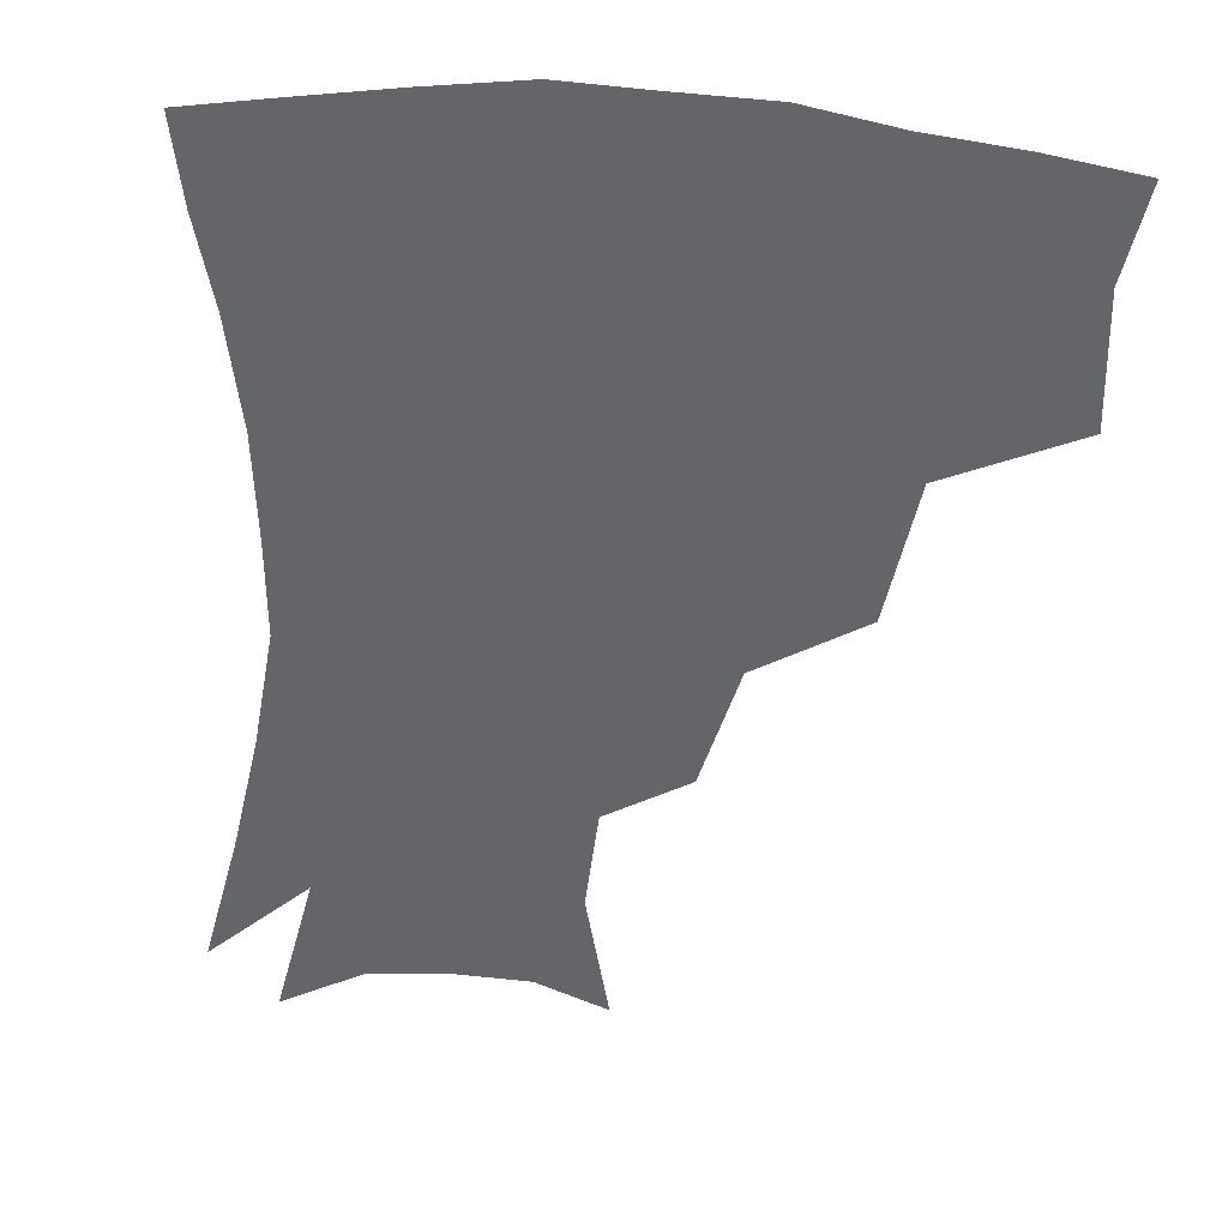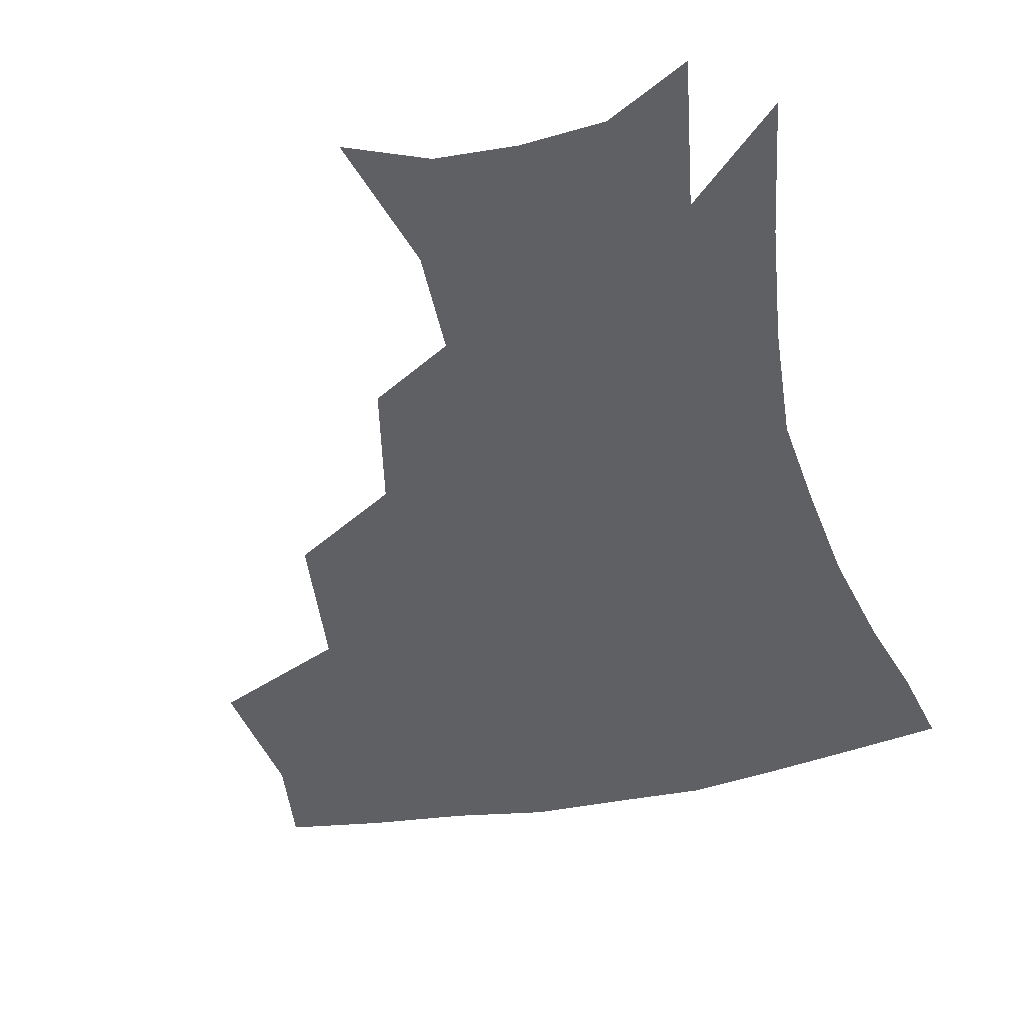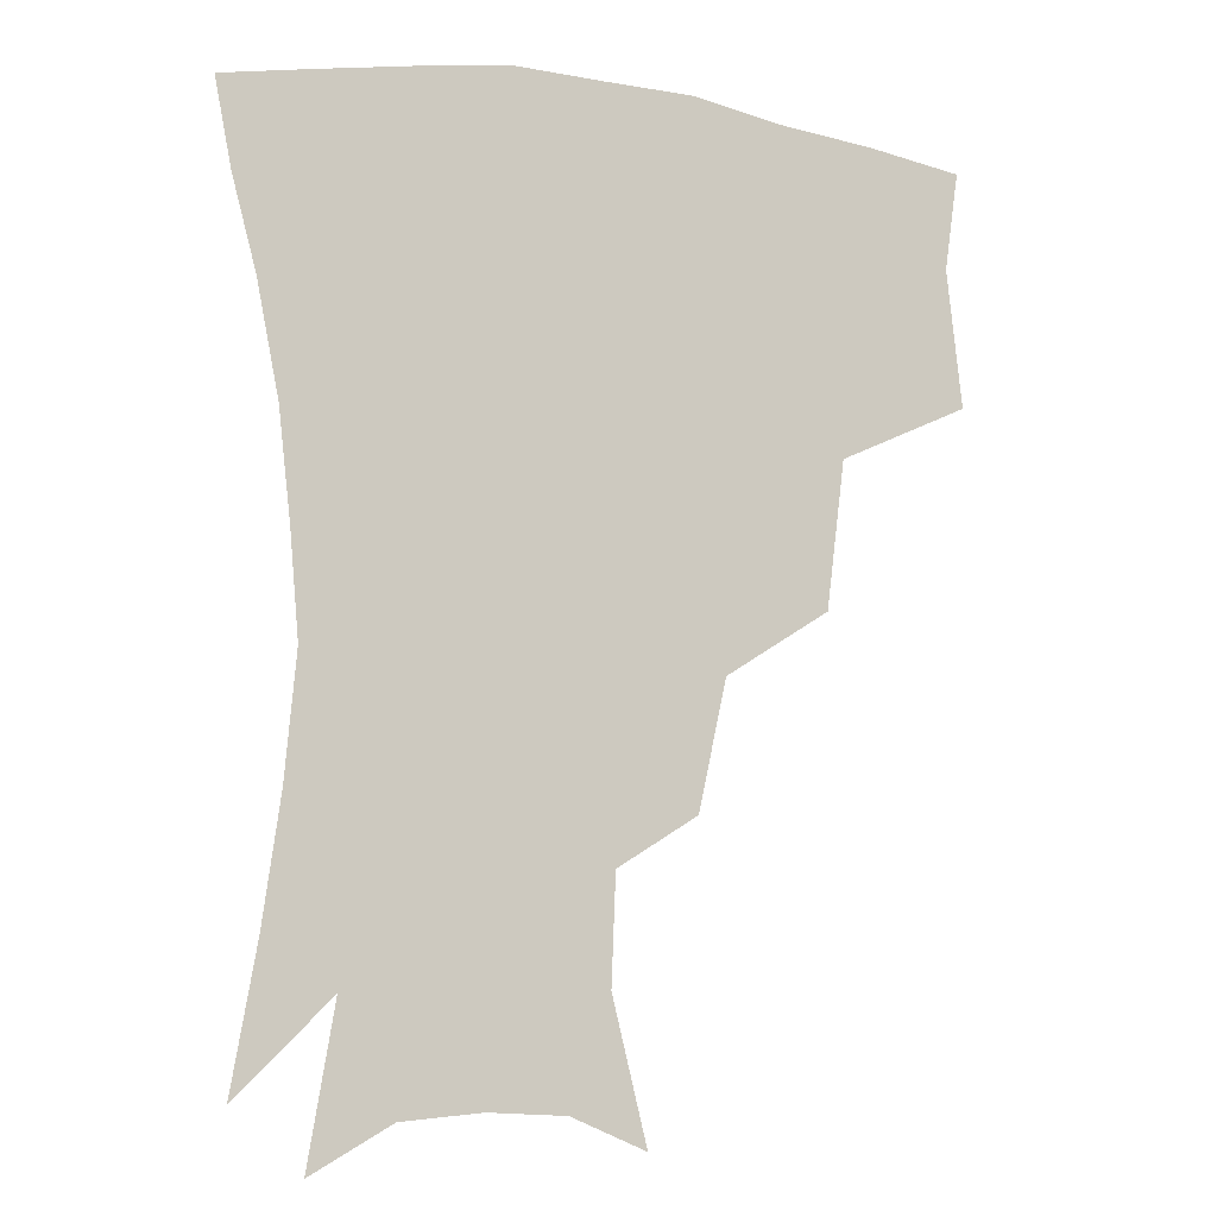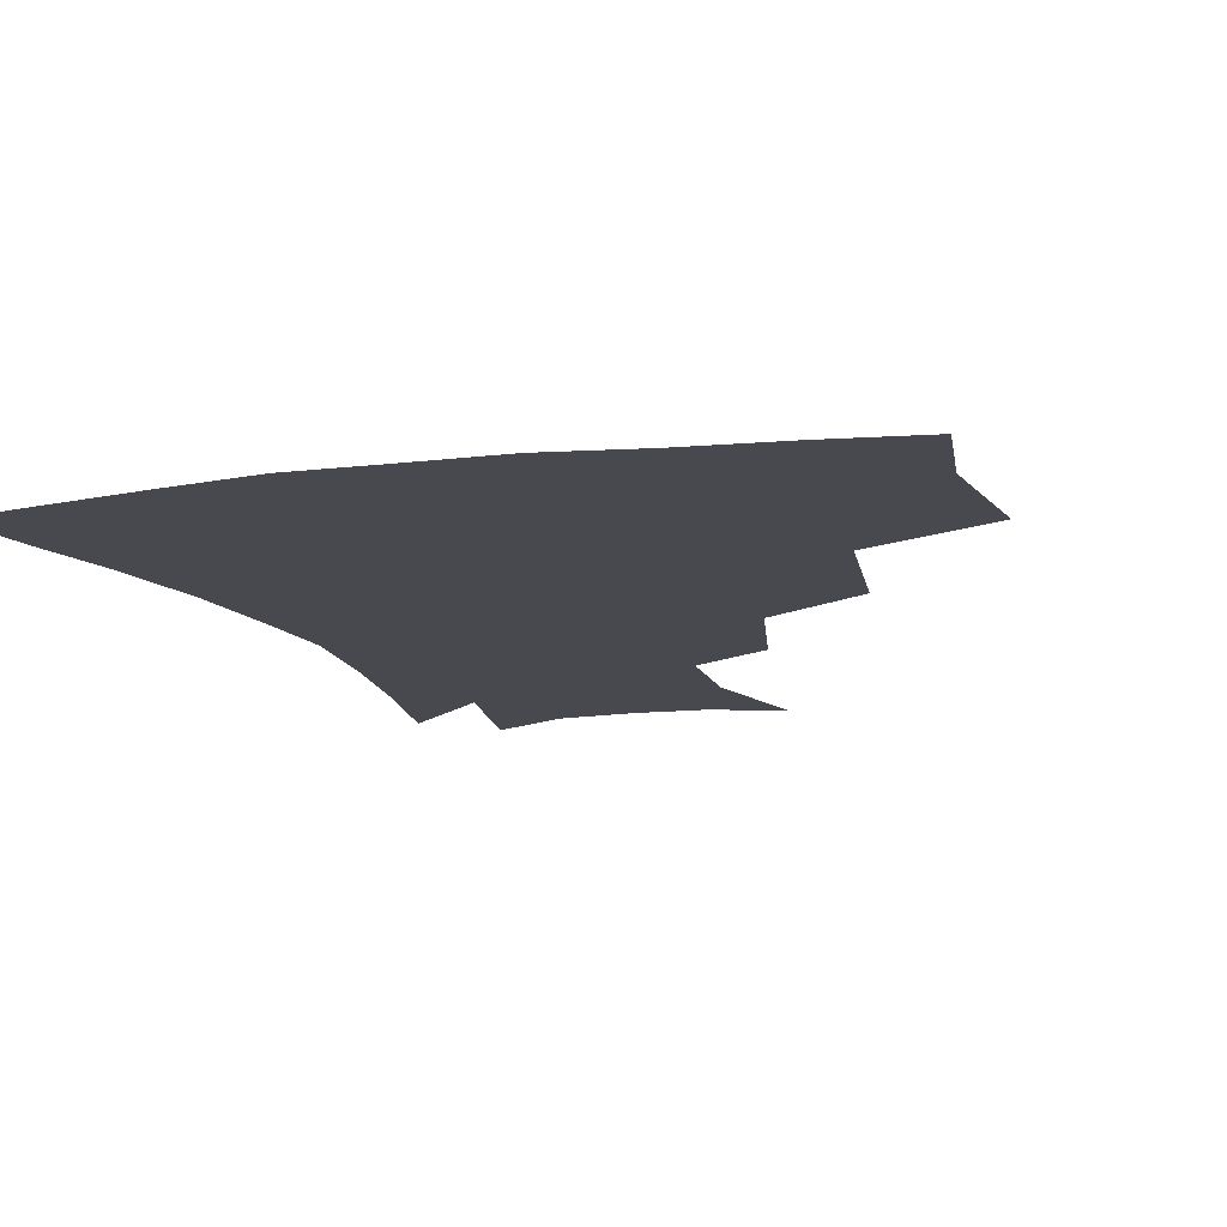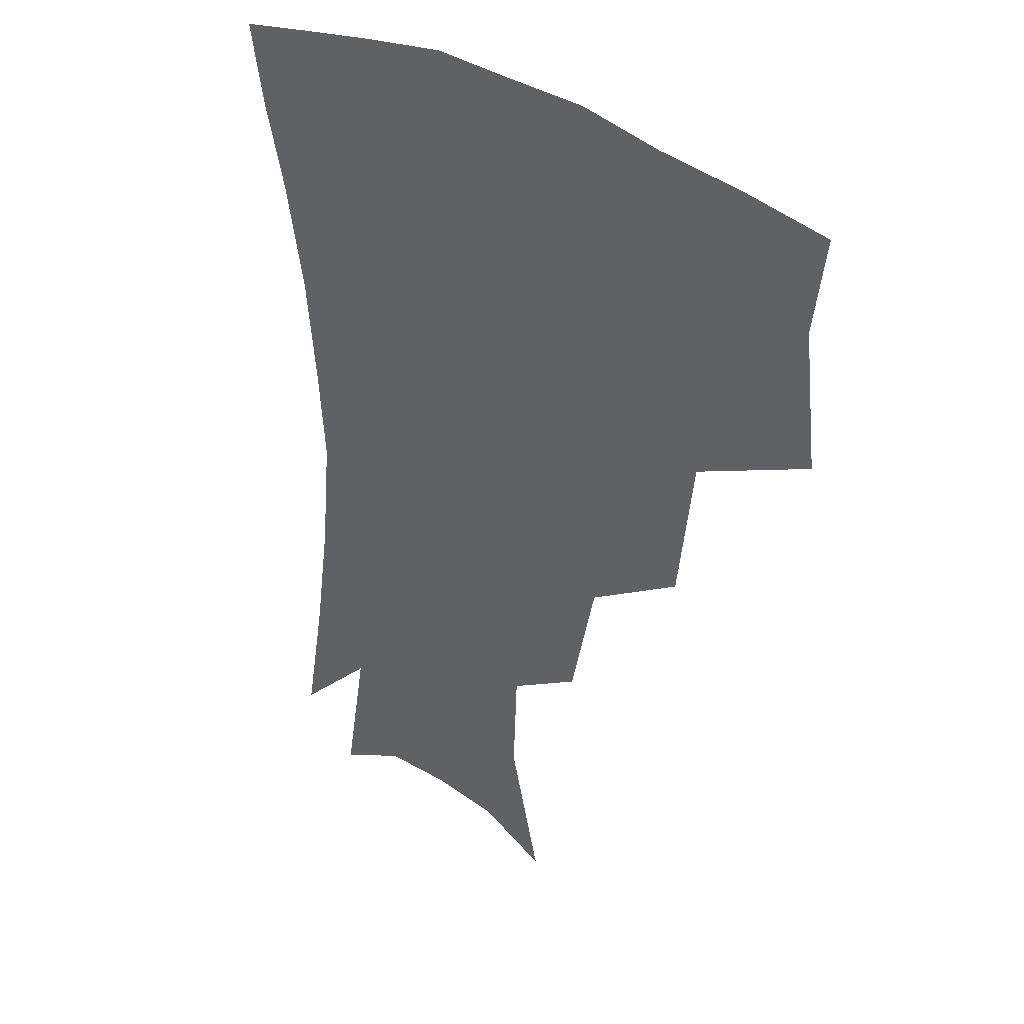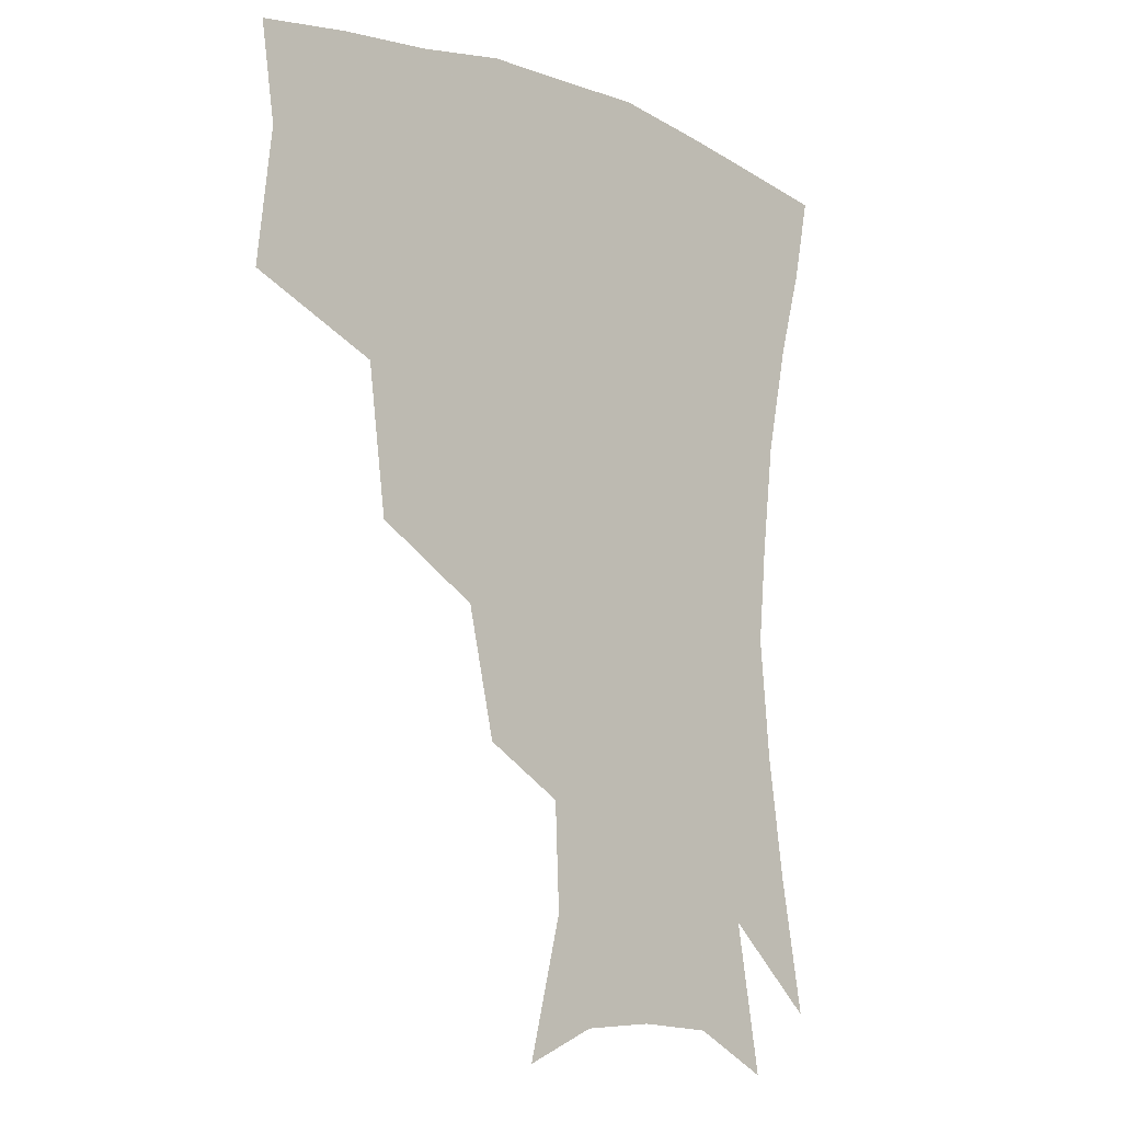
<metadata>
{"format":"obj","ext":"obj","renderer":"f3d","projection":"perspective","resolution":1024,"background":"white","views":[{"elev":-51.5,"azim":175.0,"up":"+Z"},{"elev":-44.4,"azim":13.8,"up":"+Z"},{"elev":-8.8,"azim":156.4,"up":"+Y"},{"elev":-12.6,"azim":-162.9,"up":"+Z"},{"elev":34.1,"azim":-137.6,"up":"+Y"},{"elev":-10.3,"azim":-43.5,"up":"+Y"}]}
</metadata>
<code>
v 455.1 342.8 0
v 459.9 385 0
v 455.5 415.1 0
v 501.5 278.9 0
v 495.7 324.1 0
v 493.6 361.3 0
v 489.6 390 0
v 485.1 419.6 0
v 542.9 219.2 0
v 534.1 258.5 0
v 526.4 297.4 0
v 523.9 336.9 0
v 521.3 365.7 0
v 518 393.4 0
v 514.6 422.5 0
v 558.6 127.7 0
v 569.4 170.7 0
v 568 203.7 0
v 560.9 242 0
v 555 274.9 0
v 551.9 311.6 0
v 549.6 340.6 0
v 548.8 369 0
v 546.6 395.7 0
v 543.2 427.4 0
v 581.8 137.6 0
v 587.6 178.3 0
v 584.5 212.9 0
v 579.7 249.8 0
v 576.7 285.5 0
v 575.7 317.5 0
v 575.5 344.6 0
v 575.3 370.1 0
v 574.8 396.3 0
v 571.9 427.6 0
v 605.7 138.8 0
v 605.8 184.5 0
v 602.2 220.9 0
v 599.1 255.5 0
v 597.8 288.7 0
v 598.4 317.6 0
v 599.7 344.6 0
v 601.9 371.1 0
v 602 396.6 0
v 599.8 428.3 0
v 630.4 136.7 0
v 624.9 181.8 0
v 620.4 220.5 0
v 618.2 254.2 0
v 618.3 284.8 0
v 619.9 315.8 0
v 623.1 344.4 0
v 626.6 369.6 0
v 629.7 394.3 0
v 629.4 423.7 0
v 655 122.8 0
v 646.9 169.8 0
v 640 213.2 0
v 638.1 245.6 0
v 638 277.2 0
v 640.2 309.6 0
v 644.5 339.2 0
v 650.5 365.6 0
v 655.5 391.5 0
v 658.1 418.6 0
v 675.8 141.5 0
v 668.1 184.7 0
v 662.7 222.7 0
v 659.2 260.5 0
v 661.9 290.9 0
v 665.7 324.7 0
v 672.6 359.3 0
v 680.1 387.1 0
v 685.3 413.5 0
f 5 6 1
f 1 6 2
f 6 7 2
f 2 7 3
f 7 8 3
f 10 11 4
f 4 11 5
f 11 12 5
f 5 12 6
f 12 13 6
f 6 13 7
f 13 14 7
f 7 14 8
f 14 15 8
f 18 19 9
f 9 19 10
f 19 20 10
f 10 20 11
f 20 21 11
f 11 21 12
f 21 22 12
f 12 22 13
f 22 23 13
f 13 23 14
f 23 24 14
f 14 24 15
f 24 25 15
f 16 26 17
f 26 27 17
f 17 27 18
f 27 28 18
f 18 28 19
f 28 29 19
f 19 29 20
f 29 30 20
f 20 30 21
f 30 31 21
f 21 31 22
f 31 32 22
f 22 32 23
f 32 33 23
f 23 33 24
f 33 34 24
f 24 34 25
f 34 35 25
f 26 36 27
f 36 37 27
f 27 37 28
f 37 38 28
f 28 38 29
f 38 39 29
f 29 39 30
f 39 40 30
f 30 40 31
f 40 41 31
f 31 41 32
f 41 42 32
f 32 42 33
f 42 43 33
f 33 43 34
f 43 44 34
f 34 44 35
f 44 45 35
f 36 46 37
f 46 47 37
f 37 47 38
f 47 48 38
f 38 48 39
f 48 49 39
f 39 49 40
f 49 50 40
f 40 50 41
f 50 51 41
f 41 51 42
f 51 52 42
f 42 52 43
f 52 53 43
f 43 53 44
f 53 54 44
f 44 54 45
f 54 55 45
f 46 56 47
f 56 57 47
f 47 57 48
f 57 58 48
f 48 58 49
f 58 59 49
f 49 59 50
f 59 60 50
f 50 60 51
f 60 61 51
f 51 61 52
f 61 62 52
f 52 62 53
f 62 63 53
f 53 63 54
f 63 64 54
f 54 64 55
f 64 65 55
f 57 66 58
f 66 67 58
f 58 67 59
f 67 68 59
f 59 68 60
f 68 69 60
f 60 69 61
f 69 70 61
f 61 70 62
f 70 71 62
f 62 71 63
f 71 72 63
f 63 72 64
f 72 73 64
f 64 73 65
f 73 74 65

</code>
